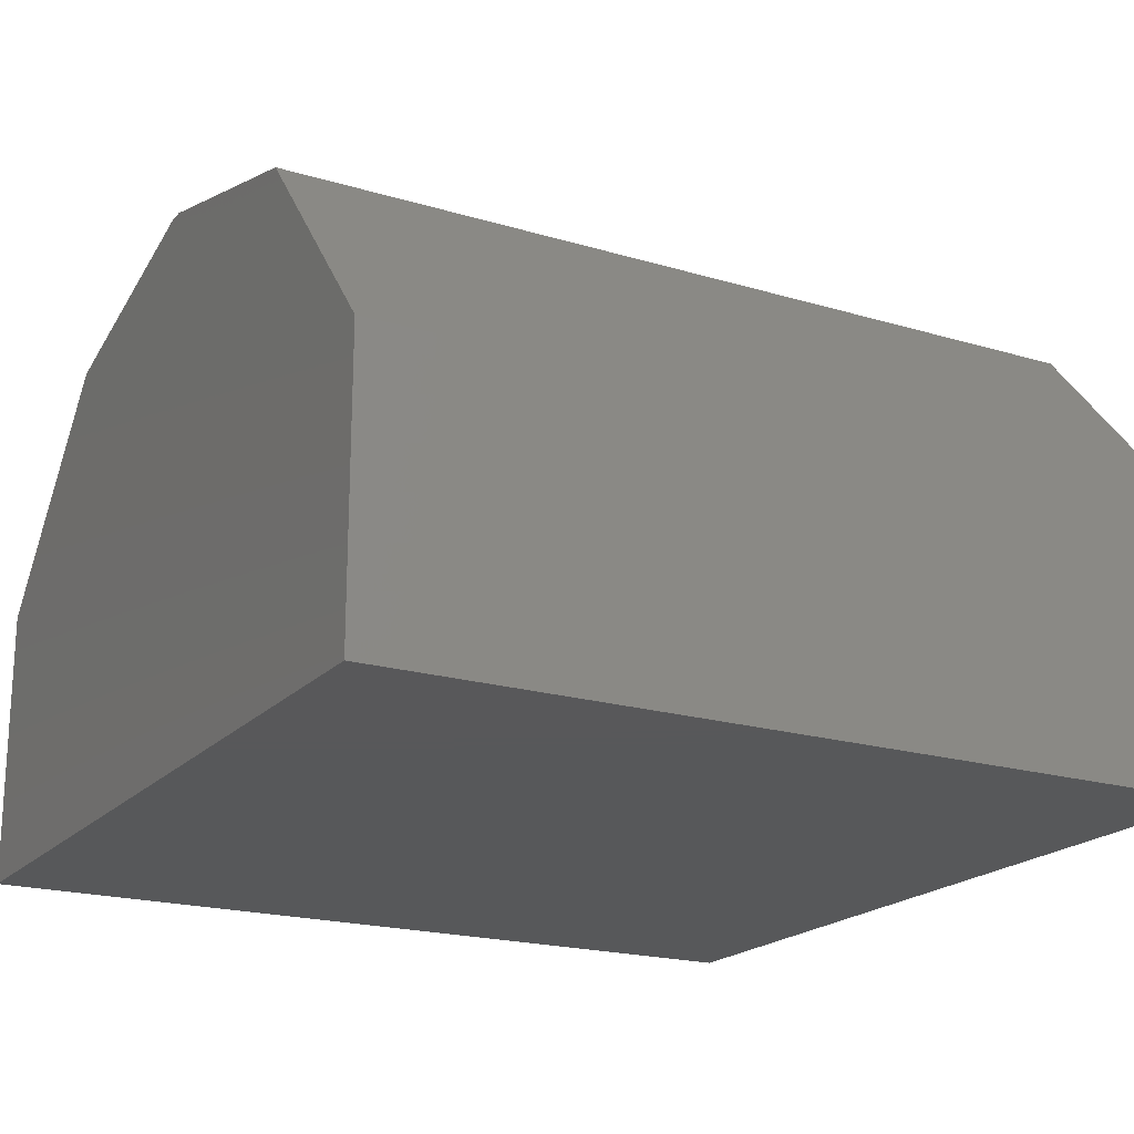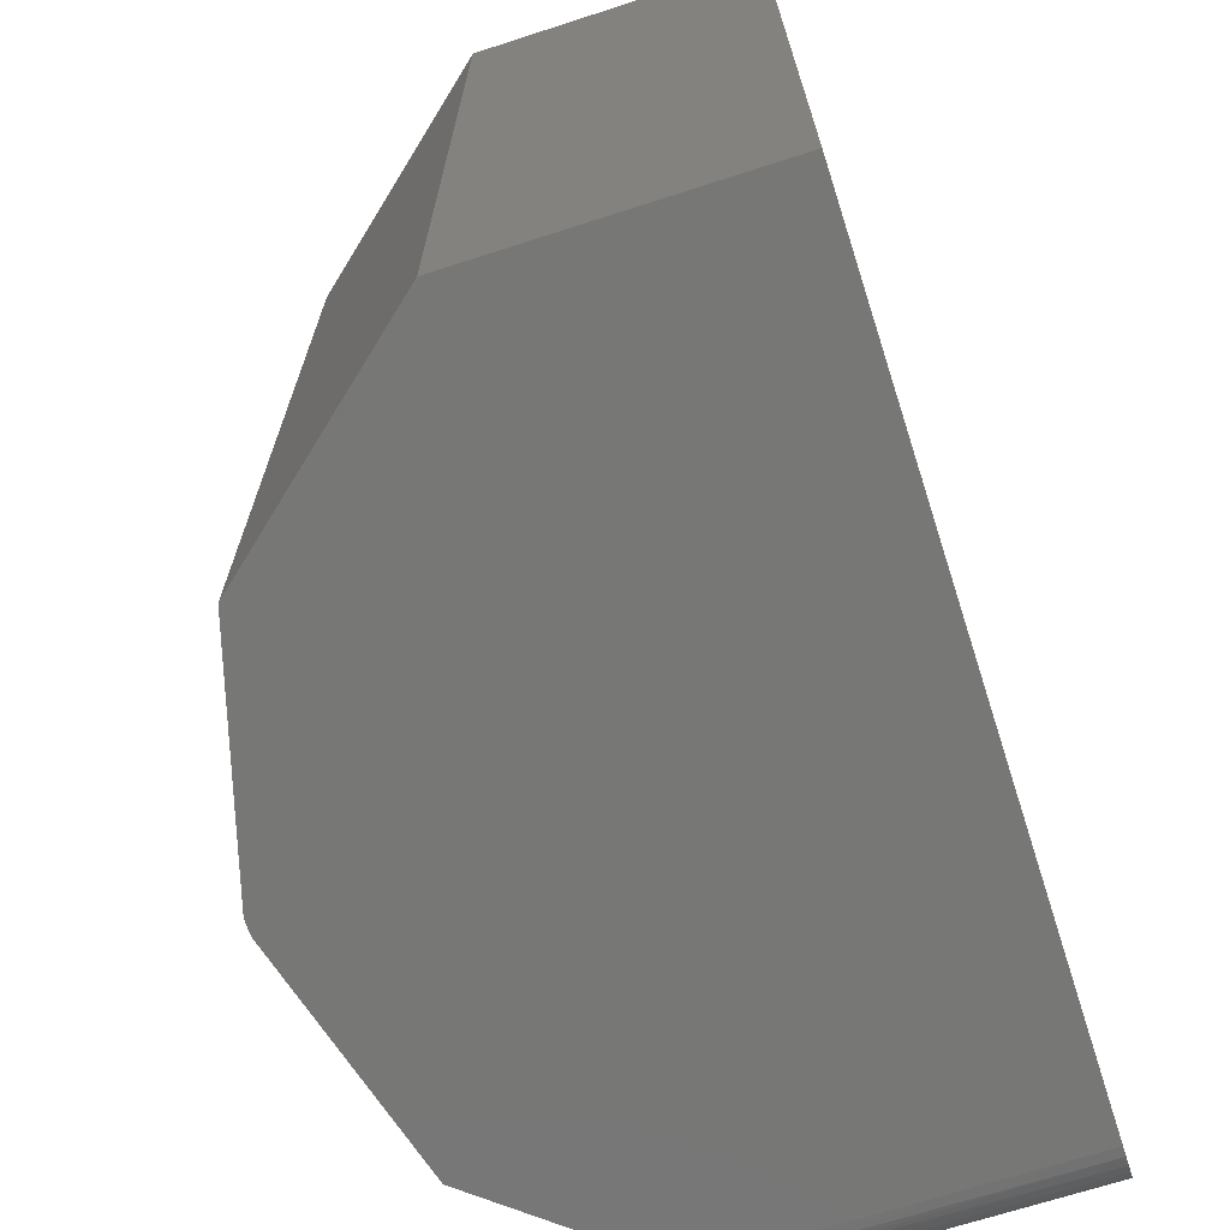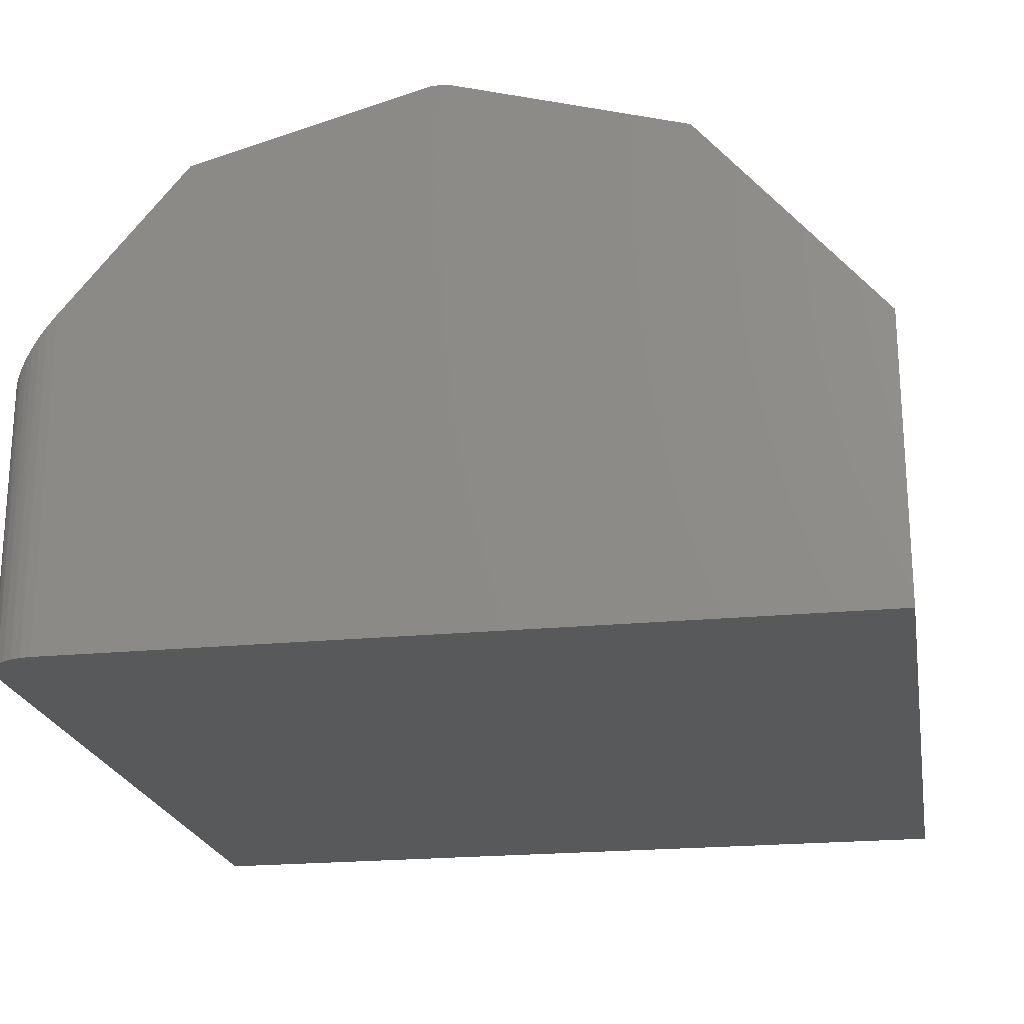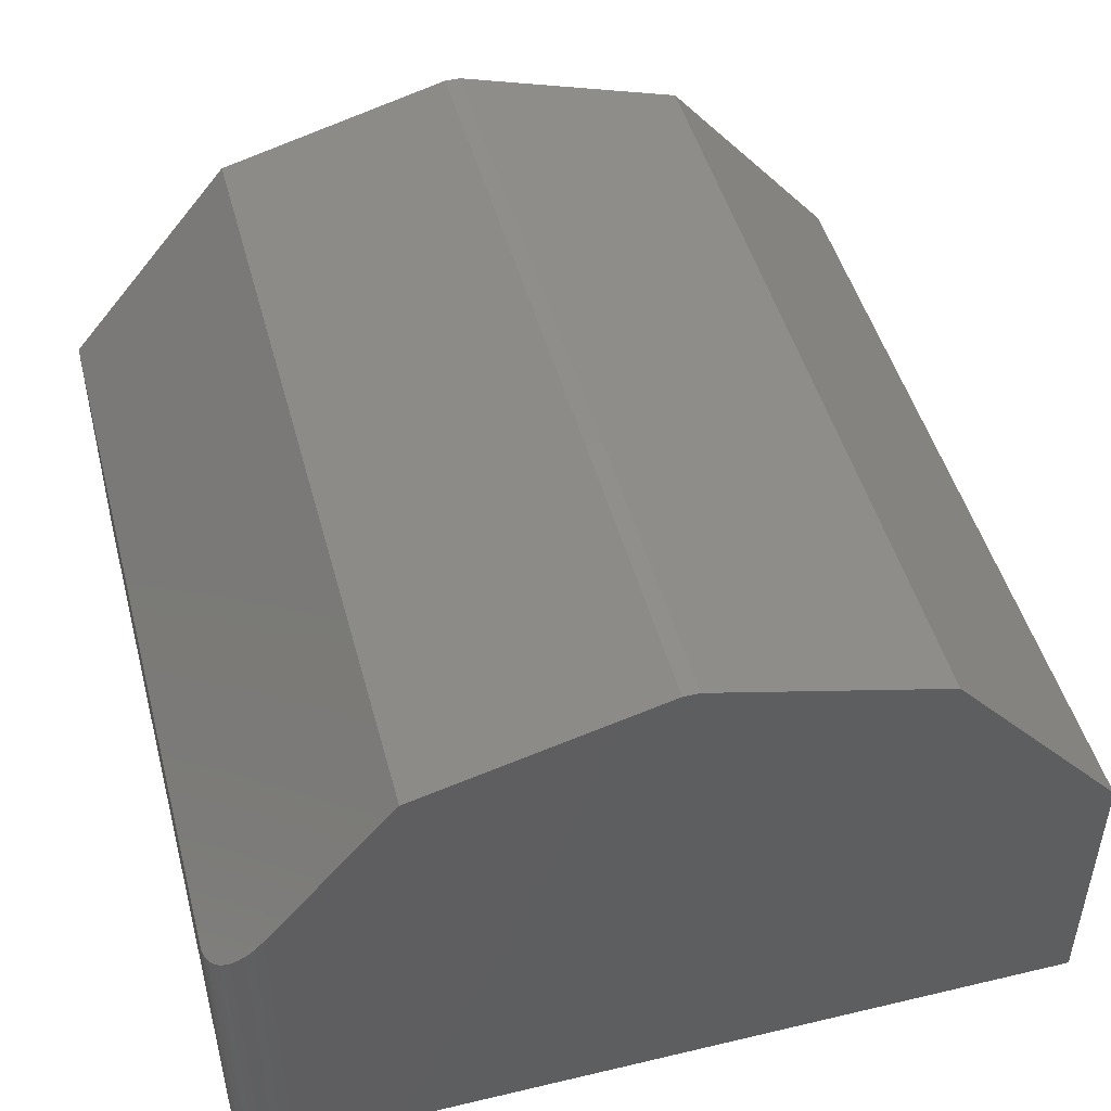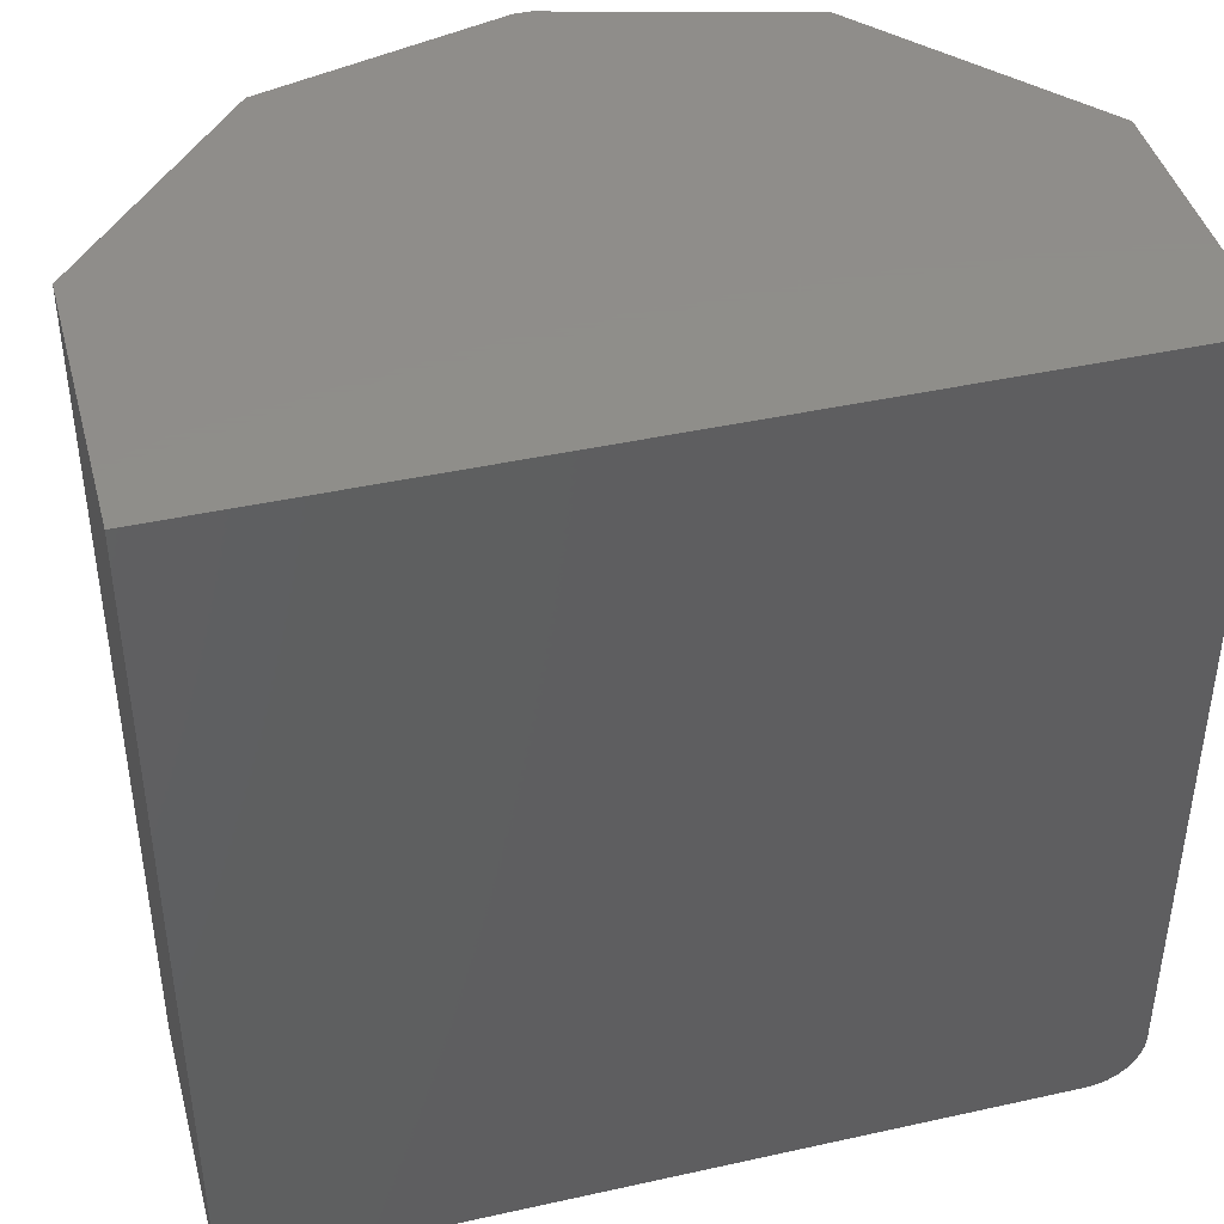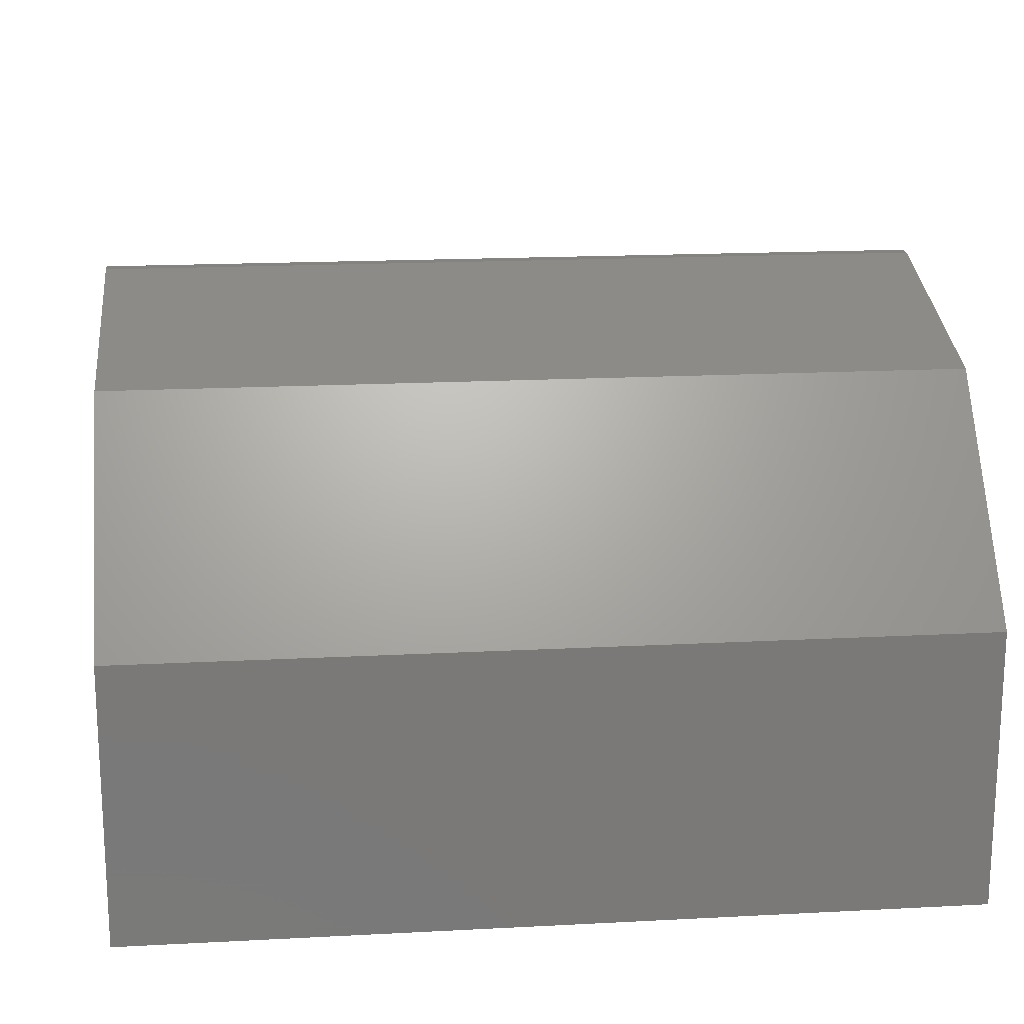
<metadata>
{"format":"stl","ext":"stl","renderer":"f3d","projection":"perspective","resolution":1024,"background":"white","views":[{"elev":-19.8,"azim":-119.0,"up":"+Z"},{"elev":-69.4,"azim":107.9,"up":"+Y"},{"elev":-21.5,"azim":9.9,"up":"+Z"},{"elev":47.8,"azim":-14.9,"up":"+Z"},{"elev":42.6,"azim":165.2,"up":"+Y"},{"elev":17.8,"azim":84.1,"up":"+Z"}]}
</metadata>
<code>
# stl→obj: 37 verts, 70 faces
v 0.009046 -1.461e-19 0.2474
v 0.2171 -3.506e-18 0.1868
v 0.009046 0.75 0.2474
v 0.2171 0.75 0.1868
v 0.375 4.163e-17 -0.25
v 0.375 0.75 -0.25
v 0.375 5.558e-17 0.001316
v 0.375 0.75 0.001316
v -0.2171 0.75 0.1895
v -0.004825 0.75 0.2474
v -0.375 0.75 0
v -0.375 0.75 -0.25
v -0.004825 2.055e-17 0.2474
v -0.2171 8.765e-18 0.1895
v -0.3281 1.737e-17 0.05625
v -0.3281 2.602e-18 -0.25
v -0.375 0.04688 0
v -0.3749 0.04317 0.0001757
v -0.3744 0.03953 0.0006954
v -0.3561 0.009241 0.02272
v -0.3737 0.03589 0.001568
v -0.3727 0.0324 0.002751
v -0.3714 0.02894 0.004278
v -0.3682 0.02251 0.008196
v -0.364 0.01669 0.01322
v -0.3616 0.01408 0.01606
v -0.3501 0.005498 0.02984
v -0.3434 0.00255 0.03796
v -0.3365 0.0007493 0.04623
v -0.375 0.04688 -0.25
v -0.3373 0.0009007 -0.25
v -0.3714 0.02894 -0.25
v -0.3671 0.02083 -0.25
v -0.3613 0.01373 -0.25
v -0.3542 0.0079 -0.25
v -0.3461 0.003568 -0.25
v -0.3741 0.03773 -0.25
f 1 2 3
f 3 2 4
f 5 6 7
f 7 6 8
f 9 10 3
f 9 3 4
f 9 4 8
f 9 8 11
f 11 8 12
f 12 8 6
f 1 3 13
f 13 3 10
f 14 15 7
f 14 7 2
f 14 2 1
f 14 1 13
f 16 5 15
f 15 5 7
f 2 7 4
f 4 7 8
f 9 11 17
f 9 17 18
f 9 18 19
f 9 19 14
f 20 19 21
f 20 21 22
f 20 22 23
f 20 23 24
f 20 24 25
f 20 25 26
f 19 20 27
f 19 27 28
f 19 28 29
f 19 29 15
f 19 15 14
f 14 13 9
f 9 13 10
f 17 11 30
f 30 11 12
f 16 29 31
f 16 15 29
f 22 21 32
f 22 32 23
f 24 23 32
f 32 33 24
f 25 24 33
f 33 34 25
f 25 34 26
f 20 26 34
f 34 35 20
f 27 20 35
f 35 36 27
f 27 36 28
f 28 36 31
f 28 31 29
f 37 32 21
f 37 21 19
f 37 19 18
f 37 18 17
f 37 17 30
f 33 32 34
f 6 5 37
f 6 37 30
f 6 30 12
f 37 5 16
f 37 16 31
f 37 31 36
f 37 36 35
f 37 35 34
f 37 34 32

</code>
